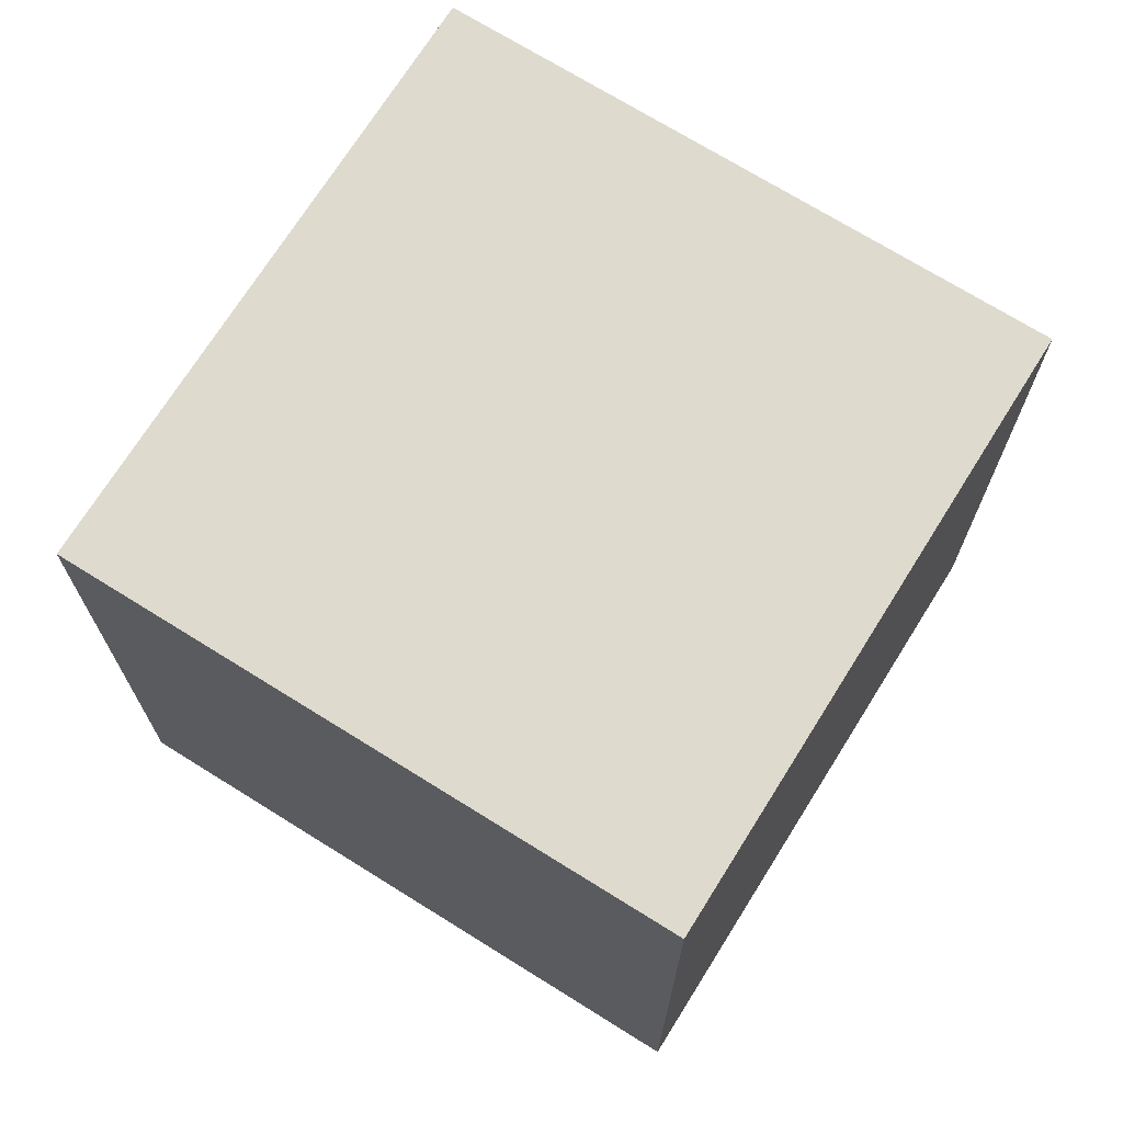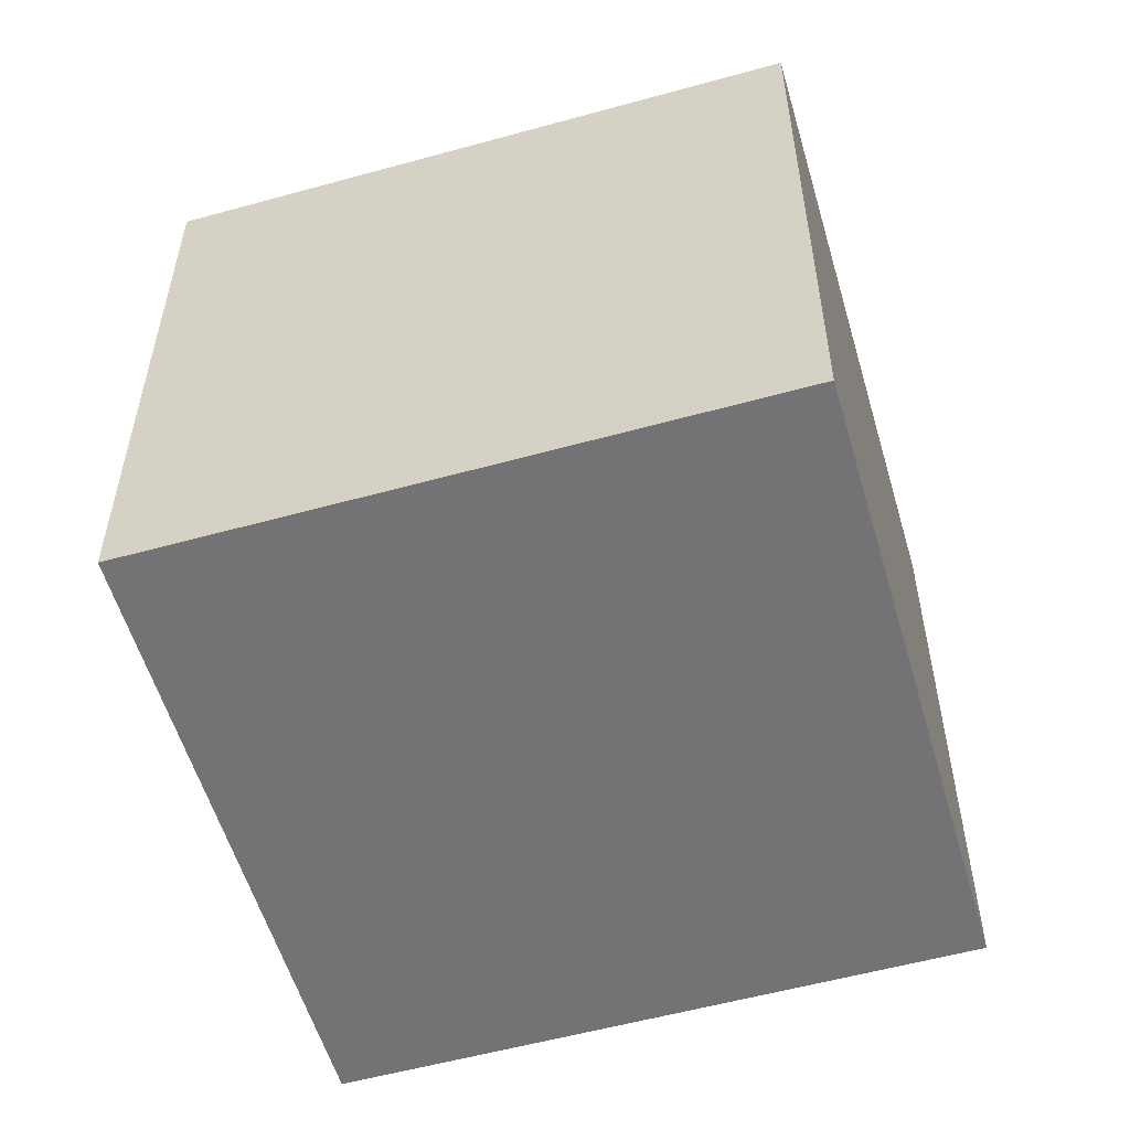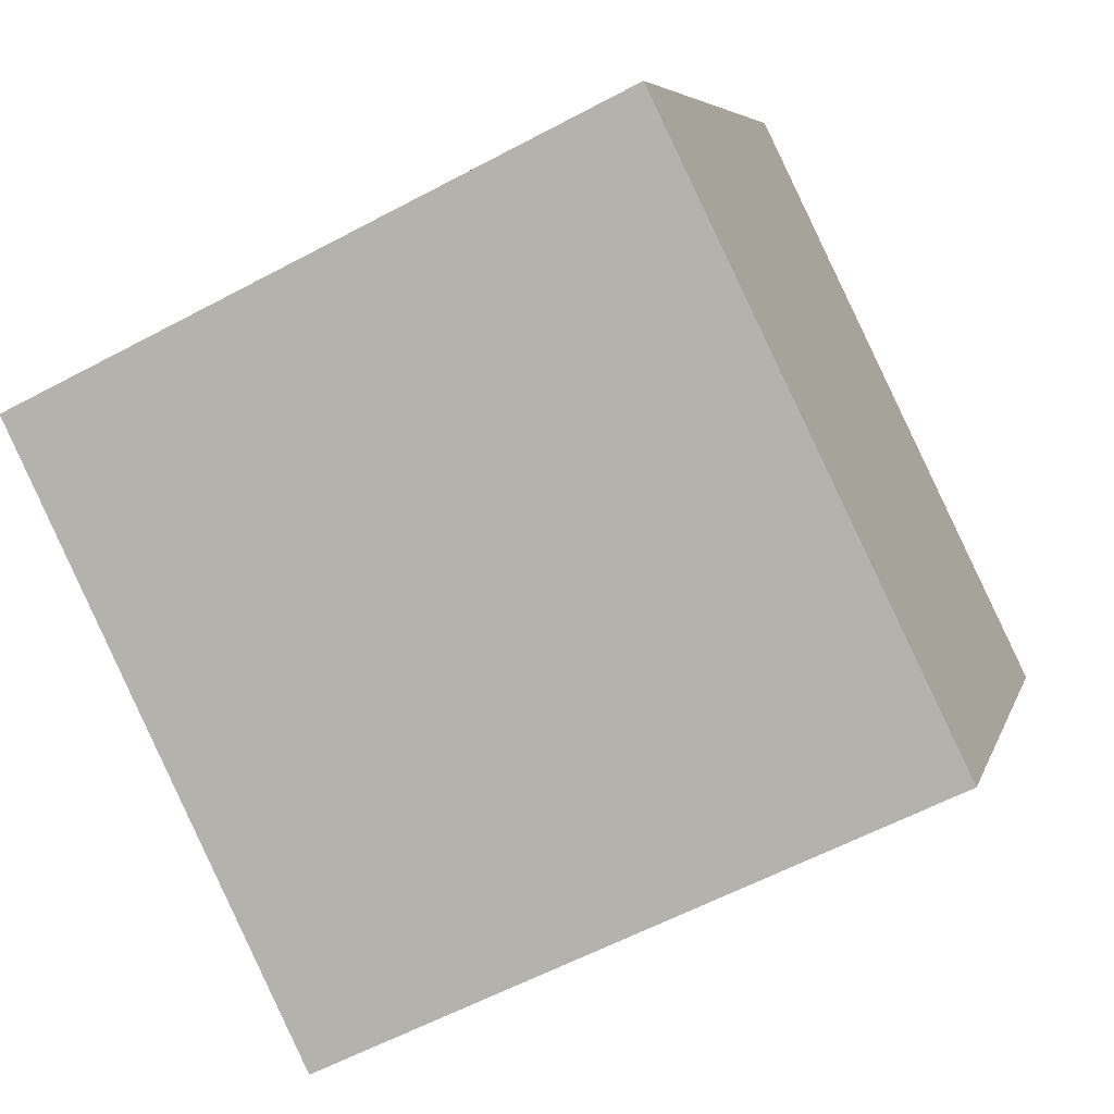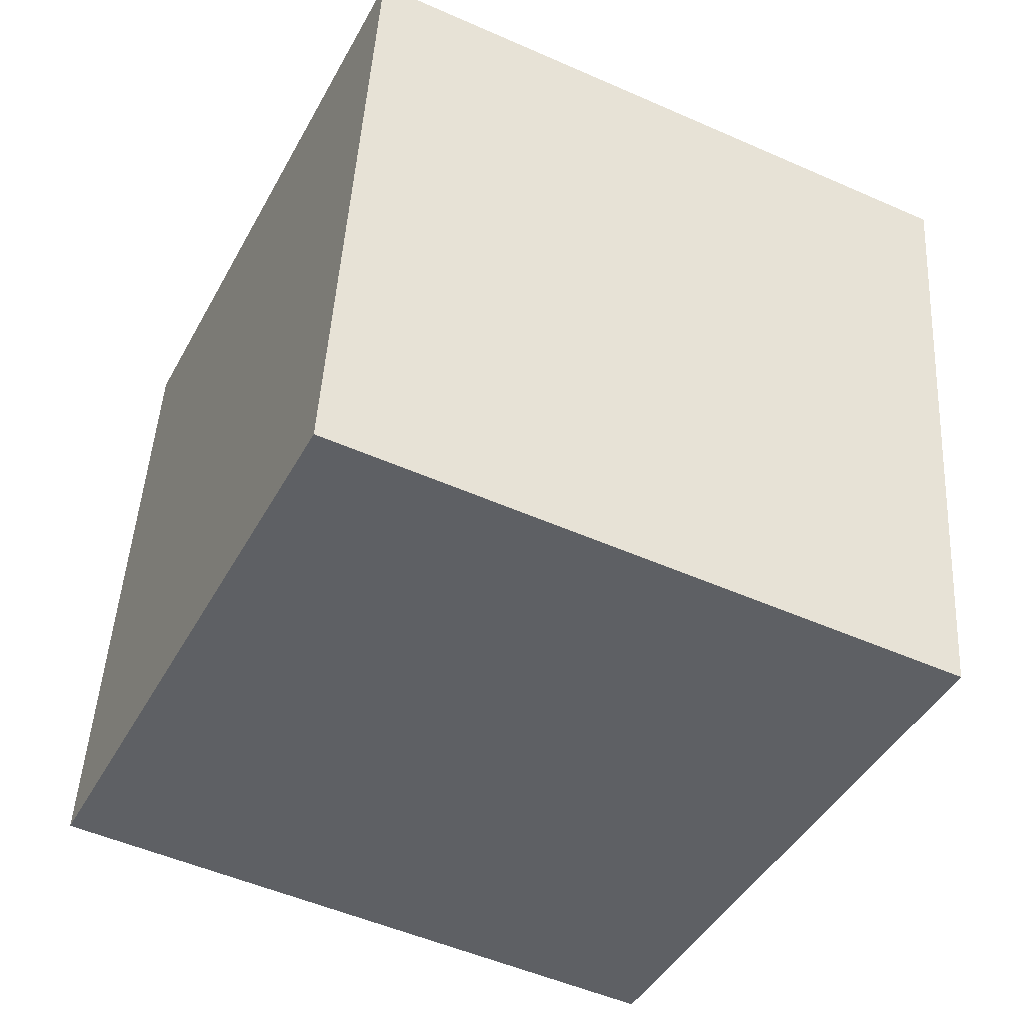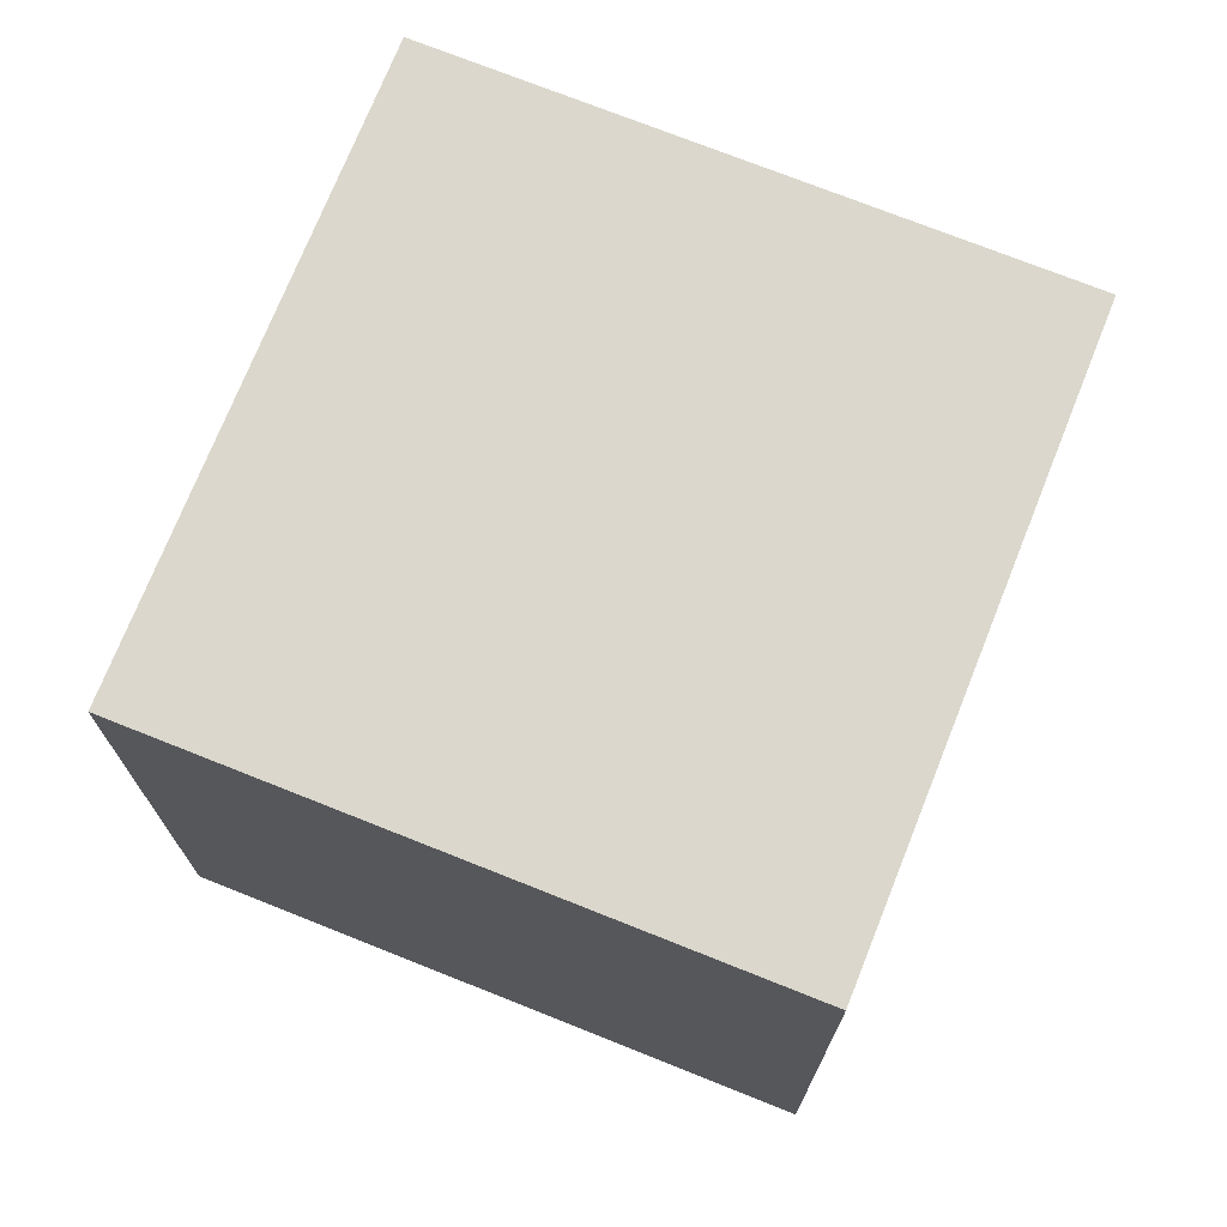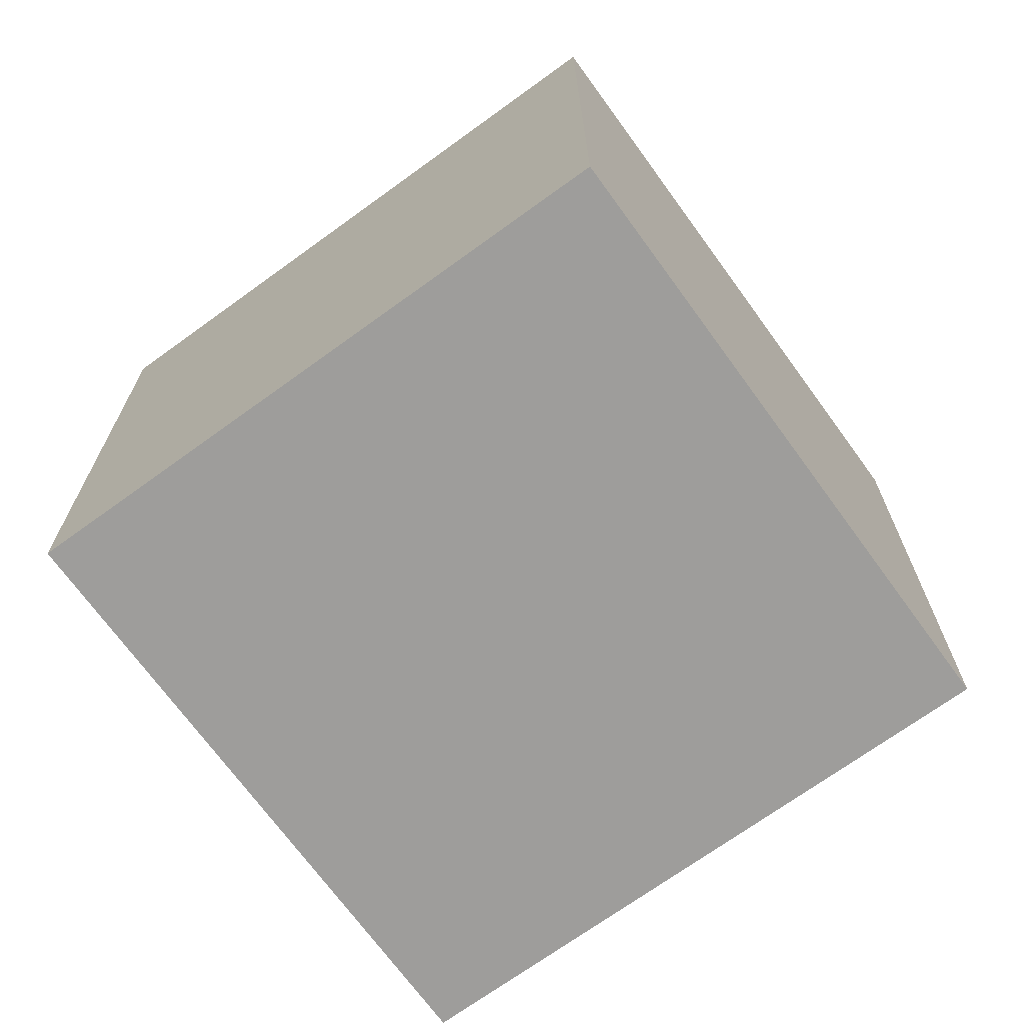
<metadata>
{"format":"obj","ext":"obj","renderer":"f3d","projection":"perspective","resolution":1024,"background":"white","views":[{"elev":71.2,"azim":57.9,"up":"+Z"},{"elev":-56.0,"azim":-47.9,"up":"+Z"},{"elev":5.8,"azim":13.2,"up":"+Y"},{"elev":46.9,"azim":-176.7,"up":"+Y"},{"elev":73.1,"azim":-132.3,"up":"+Z"},{"elev":-70.5,"azim":151.9,"up":"+Z"}]}
</metadata>
<code>
v 0.7873 0.4176 -0.3598
v 0.7873 0.4176 0.04025
v 0.4276 0.2427 0.04025
v 0.7873 0.4176 -0.3598
v 0.4276 0.2427 0.04025
v 0.4276 0.2427 -0.3598
v 0.6124 0.7773 -0.3598
v 0.2527 0.6024 -0.3598
v 0.2527 0.6024 0.04025
v 0.6124 0.7773 -0.3598
v 0.2527 0.6024 0.04025
v 0.6124 0.7773 0.04025
v 0.7873 0.4176 -0.3598
v 0.6124 0.7773 -0.3598
v 0.6124 0.7773 0.04025
v 0.7873 0.4176 -0.3598
v 0.6124 0.7773 0.04025
v 0.7873 0.4176 0.04025
v 0.7873 0.4176 0.04025
v 0.6124 0.7773 0.04025
v 0.2527 0.6024 0.04025
v 0.7873 0.4176 0.04025
v 0.2527 0.6024 0.04025
v 0.4276 0.2427 0.04025
v 0.4276 0.2427 0.04025
v 0.2527 0.6024 0.04025
v 0.2527 0.6024 -0.3598
v 0.4276 0.2427 0.04025
v 0.2527 0.6024 -0.3598
v 0.4276 0.2427 -0.3598
v 0.6124 0.7773 -0.3598
v 0.7873 0.4176 -0.3598
v 0.4276 0.2427 -0.3598
v 0.6124 0.7773 -0.3598
v 0.4276 0.2427 -0.3598
v 0.2527 0.6024 -0.3598
f 1 2 3
f 4 5 6
f 7 8 9
f 10 11 12
f 13 14 15
f 16 17 18
f 19 20 21
f 22 23 24
f 25 26 27
f 28 29 30
f 31 32 33
f 34 35 36

</code>
